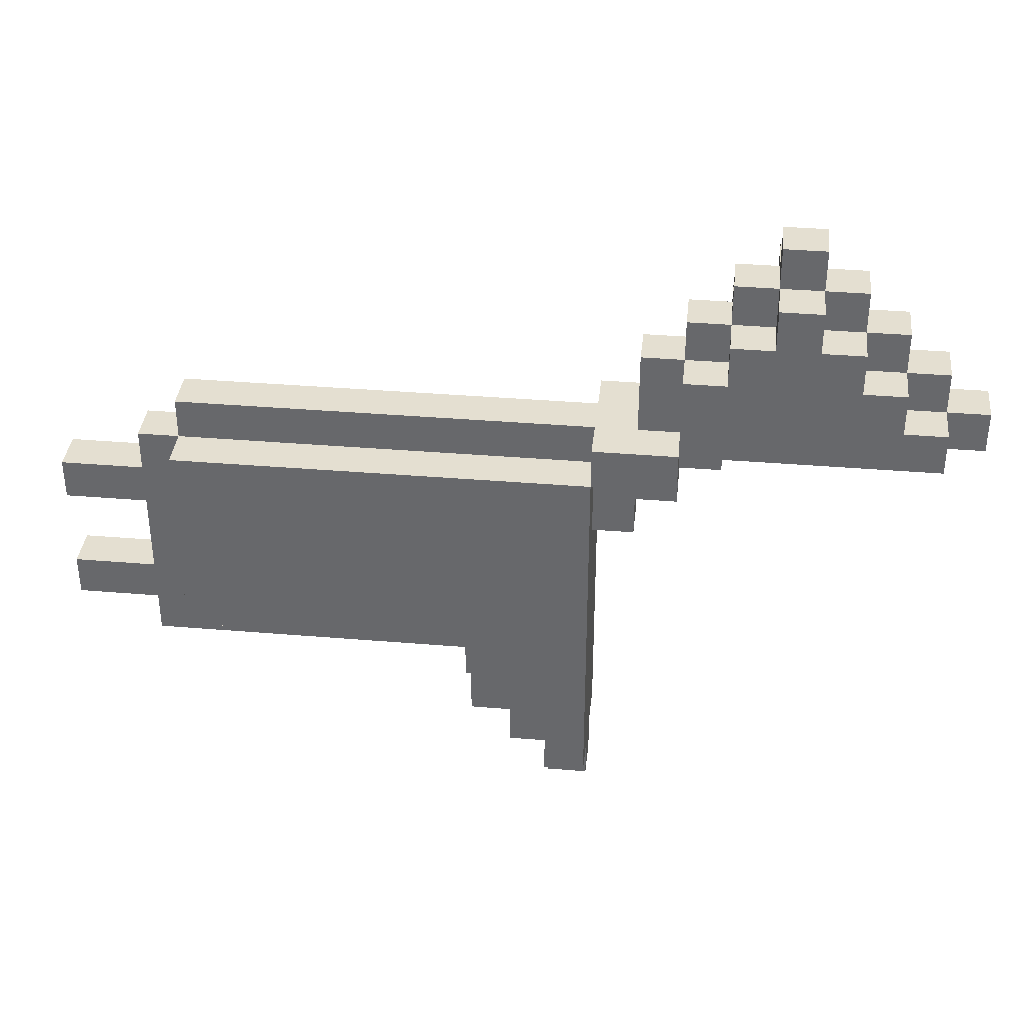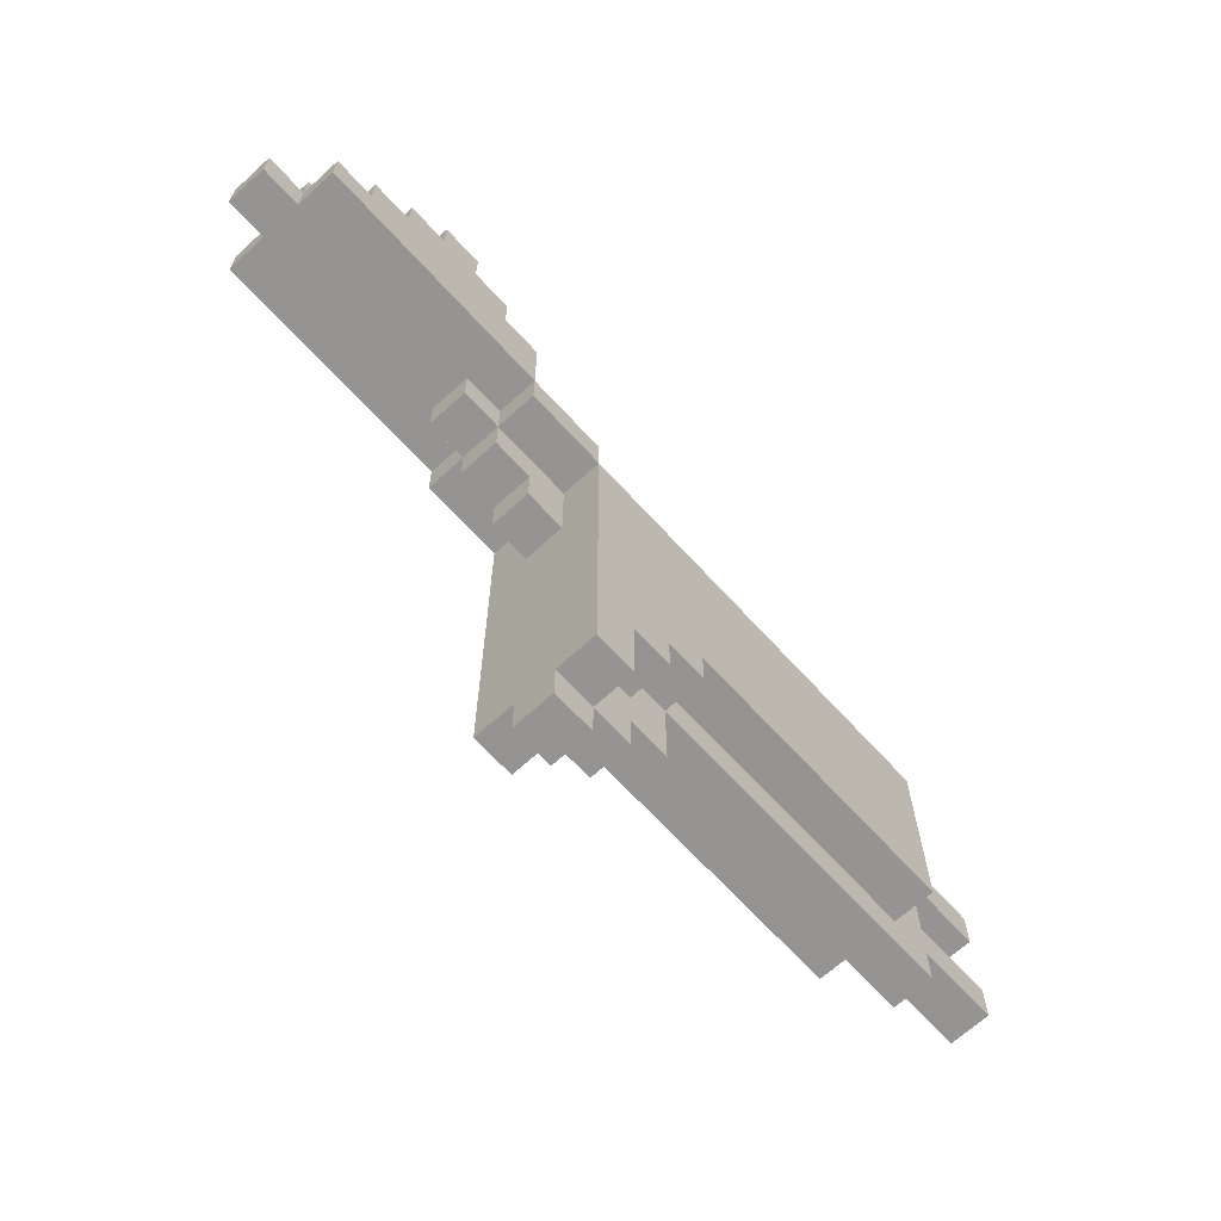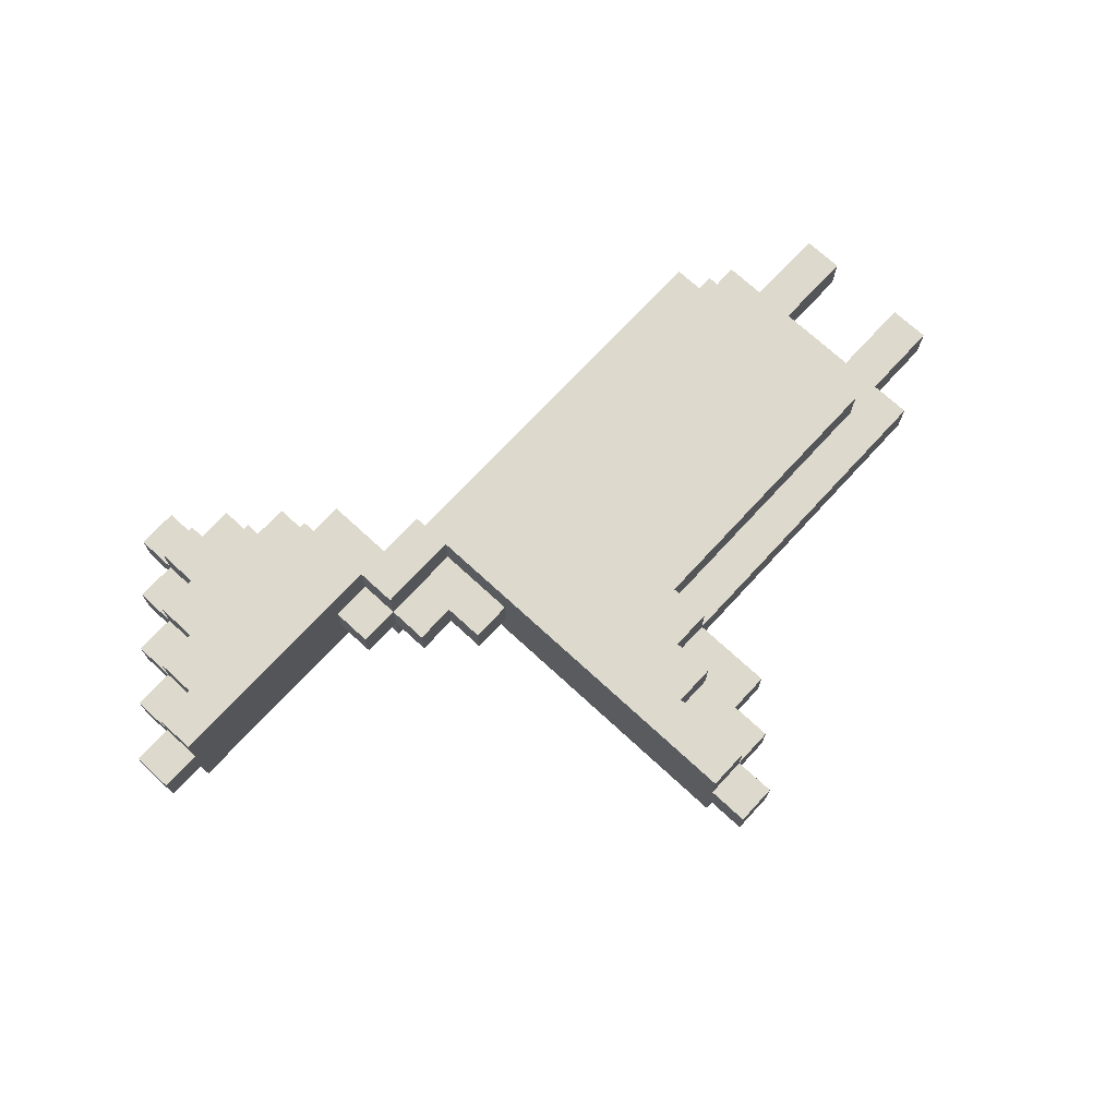
<metadata>
{"format":"obj","ext":"obj","renderer":"f3d","projection":"perspective","resolution":1024,"background":"white","views":[{"elev":36.7,"azim":-173.8,"up":"+Y"},{"elev":-67.2,"azim":-47.6,"up":"+Y"},{"elev":71.9,"azim":-47.3,"up":"+Z"}]}
</metadata>
<code>
o
v -1.1 2.3 0
v -1.1 2.3 -0.1
v -1.1 2.4 0
v -1.1 2.4 -0.1
v -1 2.3 0.1
v -1 2.3 0
v -1 2.3 -0.1
v -1 2.3 -0.2
v -1 2.4 0.1
v -1 2.4 0
v -1 2.4 -0.1
v -1 2.4 -0.2
v -1 2.5 0
v -1 2.5 -0.1
v -0.9 2.4 0.1
v -0.9 2.4 0
v -0.9 2.4 -0.1
v -0.9 2.4 -0.2
v -0.9 2.5 0.1
v -0.9 2.5 0
v -0.9 2.5 -0.1
v -0.9 2.5 -0.2
v -0.9 2.6 0
v -0.9 2.6 -0.1
v -0.8 2.5 0.1
v -0.8 2.5 0
v -0.8 2.5 -0.1
v -0.8 2.5 -0.2
v -0.8 2.6 0.1
v -0.8 2.6 0
v -0.8 2.6 -0.1
v -0.8 2.6 -0.2
v -0.8 2.7 0
v -0.8 2.7 -0.1
v -0.7 2.6 0.1
v -0.7 2.6 0
v -0.7 2.6 -0.1
v -0.7 2.6 -0.2
v -0.7 2.7 0.1
v -0.7 2.7 0
v -0.7 2.7 -0.1
v -0.7 2.7 -0.2
v -0.7 2.8 0
v -0.7 2.8 -0.1
v -0.5 2.2 0
v -0.5 2.2 -0.1
v -0.5 2.3 0
v -0.5 2.3 -0.1
v -0.4 2.1 0
v -0.4 2.1 -0.1
v -0.4 2.2 0.1
v -0.4 2.2 0
v -0.4 2.2 -0.1
v -0.4 2.2 -0.2
v -0.4 2.3 0.1
v -0.4 2.3 0
v -0.4 2.3 -0.1
v -0.4 2.3 -0.2
v -0.3 2 0
v -0.3 2 -0.1
v -0.3 2.1 0
v -0.3 2.1 -0.1
v -0.2 1.2 0
v -0.2 1.2 -0.1
v -0.2 1.3 0.1
v -0.2 1.3 0
v -0.2 1.3 -0.1
v -0.2 1.3 -0.2
v -0.2 2 0
v -0.2 2 -0.1
v -0.2 2.1 0
v -0.2 2.1 -0.1
v -0.2 2.2 0.1
v -0.2 2.2 0
v -0.2 2.2 -0.1
v -0.2 2.2 -0.2
v -0.6 2.6 0.1
v -0.6 2.6 0
v -0.6 2.6 -0.1
v -0.6 2.6 -0.2
v -0.6 2.7 0.1
v -0.6 2.7 0
v -0.6 2.7 -0.1
v -0.6 2.7 -0.2
v -0.6 2.8 0
v -0.6 2.8 -0.1
v -0.5 2.5 0.1
v -0.5 2.5 0
v -0.5 2.5 -0.1
v -0.5 2.5 -0.2
v -0.5 2.6 0.1
v -0.5 2.6 0
v -0.5 2.6 -0.1
v -0.5 2.6 -0.2
v -0.5 2.7 0
v -0.5 2.7 -0.1
v -0.4 2.3 0.1
v -0.4 2.3 0
v -0.4 2.3 -0.1
v -0.4 2.3 -0.2
v -0.4 2.5 0.1
v -0.4 2.5 0
v -0.4 2.5 -0.1
v -0.4 2.5 -0.2
v -0.4 2.6 0
v -0.4 2.6 -0.1
v -0.3 2.3 0
v -0.3 2.3 -0.1
v -0.3 2.5 0
v -0.3 2.5 -0.1
v -0.2 2.2 0.1
v -0.2 2.2 0
v -0.2 2.2 -0.1
v -0.2 2.2 -0.2
v -0.2 2.3 0.1
v -0.2 2.3 0
v -0.2 2.3 -0.1
v -0.2 2.3 -0.2
v -0.1 1.2 0
v -0.1 1.2 -0.1
v -0.1 1.3 0.1
v -0.1 1.3 0
v -0.1 1.3 -0.1
v -0.1 1.3 -0.2
v -0.1 1.4 0
v -0.1 1.4 -0.1
v -0.1 1.5 0.1
v -0.1 1.5 0
v -0.1 1.5 -0.1
v -0.1 1.5 -0.2
v 0 1.3 0
v 0 1.3 -0.1
v 0 1.4 0
v 0 1.4 -0.1
v 0 1.5 0.1
v 0 1.5 0
v 0 1.5 -0.1
v 0 1.5 -0.2
v 0 1.6 0.1
v 0 1.6 0
v 0 1.6 -0.1
v 0 1.6 -0.2
v 0.1 1.4 0
v 0.1 1.4 -0.1
v 0.1 1.5 0
v 0.1 1.5 -0.1
v 0.1 1.6 0.1
v 0.1 1.6 0
v 0.1 1.6 -0.1
v 0.1 1.6 -0.2
v 0.1 1.7 0.1
v 0.1 1.7 0
v 0.1 1.7 -0.1
v 0.1 1.7 -0.2
v 0.8 1.7 0.1
v 0.8 1.7 0
v 0.8 1.7 -0.1
v 0.8 1.7 -0.2
v 0.8 2.2 0.1
v 0.8 2.2 0
v 0.8 2.2 -0.1
v 0.8 2.2 -0.2
v 0.8 2.3 0
v 0.8 2.3 -0.1
v 0.9 1.6 0
v 0.9 1.6 -0.1
v 0.9 1.7 0
v 0.9 1.7 -0.1
v 0.9 1.8 0
v 0.9 1.8 -0.1
v 0.9 2 0
v 0.9 2 -0.1
v 0.9 2.1 0
v 0.9 2.1 -0.1
v 0.9 2.2 0
v 0.9 2.2 -0.1
v 1.1 1.7 0
v 1.1 1.7 -0.1
v 1.1 1.8 0
v 1.1 1.8 -0.1
v 1.1 2 0
v 1.1 2 -0.1
v 1.1 2.1 0
v 1.1 2.1 -0.1
v -1 2.3 0.1
v -1 2.4 0.1
v -0.9 2.4 0.1
v -0.9 2.5 0.1
v -0.8 2.5 0.1
v -0.8 2.6 0.1
v -0.7 2.5 0.1
v -0.7 2.6 0.1
v -0.7 2.7 0.1
v -0.6 2.6 0.1
v -0.6 2.7 0.1
v -0.5 2.5 0.1
v -0.5 2.6 0.1
v -0.4 2.2 0.1
v -0.4 2.3 0.1
v -0.4 2.5 0.1
v -0.2 1.3 0.1
v -0.2 2.2 0.1
v -0.2 2.3 0.1
v -0.1 1.3 0.1
v -0.1 1.5 0.1
v 0 1.5 0.1
v 0 1.6 0.1
v 0.1 1.6 0.1
v 0.1 1.7 0.1
v 0.8 1.7 0.1
v 0.8 2.2 0.1
v -1.1 2.3 0
v -1.1 2.4 0
v -1 2.3 0
v -1 2.4 0
v -1 2.5 0
v -0.9 2.4 0
v -0.9 2.5 0
v -0.9 2.6 0
v -0.8 2.5 0
v -0.8 2.6 0
v -0.8 2.7 0
v -0.7 2.6 0
v -0.7 2.7 0
v -0.7 2.8 0
v -0.6 2.6 0
v -0.6 2.7 0
v -0.6 2.8 0
v -0.5 2.2 0
v -0.5 2.3 0
v -0.5 2.5 0
v -0.5 2.6 0
v -0.5 2.7 0
v -0.4 2.1 0
v -0.4 2.2 0
v -0.4 2.3 0
v -0.4 2.5 0
v -0.4 2.6 0
v -0.3 2 0
v -0.3 2.1 0
v -0.3 2.3 0
v -0.3 2.5 0
v -0.2 1.2 0
v -0.2 1.3 0
v -0.2 2 0
v -0.2 2.1 0
v -0.2 2.2 0
v -0.2 2.3 0
v -0.1 1.2 0
v -0.1 1.3 0
v -0.1 1.4 0
v -0.1 1.5 0
v 0 1.3 0
v 0 1.4 0
v 0 1.5 0
v 0 1.6 0
v 0.1 1.4 0
v 0.1 1.5 0
v 0.1 1.6 0
v 0.1 1.7 0
v 0.4 1.6 0
v 0.4 1.7 0
v 0.8 1.6 0
v 0.8 1.7 0
v 0.8 2.2 0
v 0.8 2.3 0
v 0.9 1.6 0
v 0.9 1.7 0
v 0.9 1.8 0
v 0.9 2 0
v 0.9 2.1 0
v 0.9 2.2 0
v 1.1 1.7 0
v 1.1 1.8 0
v 1.1 2 0
v 1.1 2.1 0
v -1.1 2.3 -0.1
v -1.1 2.4 -0.1
v -1 2.3 -0.1
v -1 2.4 -0.1
v -1 2.5 -0.1
v -0.9 2.4 -0.1
v -0.9 2.5 -0.1
v -0.9 2.6 -0.1
v -0.8 2.5 -0.1
v -0.8 2.6 -0.1
v -0.8 2.7 -0.1
v -0.7 2.6 -0.1
v -0.7 2.7 -0.1
v -0.7 2.8 -0.1
v -0.6 2.6 -0.1
v -0.6 2.7 -0.1
v -0.6 2.8 -0.1
v -0.5 2.2 -0.1
v -0.5 2.3 -0.1
v -0.5 2.5 -0.1
v -0.5 2.6 -0.1
v -0.5 2.7 -0.1
v -0.4 2.1 -0.1
v -0.4 2.2 -0.1
v -0.4 2.3 -0.1
v -0.4 2.5 -0.1
v -0.4 2.6 -0.1
v -0.3 2 -0.1
v -0.3 2.1 -0.1
v -0.3 2.3 -0.1
v -0.3 2.5 -0.1
v -0.2 1.2 -0.1
v -0.2 1.3 -0.1
v -0.2 2 -0.1
v -0.2 2.1 -0.1
v -0.2 2.2 -0.1
v -0.2 2.3 -0.1
v -0.1 1.2 -0.1
v -0.1 1.3 -0.1
v -0.1 1.4 -0.1
v -0.1 1.5 -0.1
v 0 1.3 -0.1
v 0 1.4 -0.1
v 0 1.5 -0.1
v 0 1.6 -0.1
v 0.1 1.4 -0.1
v 0.1 1.5 -0.1
v 0.1 1.6 -0.1
v 0.1 1.7 -0.1
v 0.4 1.6 -0.1
v 0.4 1.7 -0.1
v 0.8 1.6 -0.1
v 0.8 1.7 -0.1
v 0.8 2.2 -0.1
v 0.8 2.3 -0.1
v 0.9 1.6 -0.1
v 0.9 1.7 -0.1
v 0.9 1.8 -0.1
v 0.9 2 -0.1
v 0.9 2.1 -0.1
v 0.9 2.2 -0.1
v 1.1 1.7 -0.1
v 1.1 1.8 -0.1
v 1.1 2 -0.1
v 1.1 2.1 -0.1
v -1 2.3 -0.2
v -1 2.4 -0.2
v -0.9 2.4 -0.2
v -0.9 2.5 -0.2
v -0.8 2.5 -0.2
v -0.8 2.6 -0.2
v -0.7 2.5 -0.2
v -0.7 2.6 -0.2
v -0.7 2.7 -0.2
v -0.6 2.6 -0.2
v -0.6 2.7 -0.2
v -0.5 2.5 -0.2
v -0.5 2.6 -0.2
v -0.4 2.2 -0.2
v -0.4 2.3 -0.2
v -0.4 2.5 -0.2
v -0.2 1.3 -0.2
v -0.2 2.2 -0.2
v -0.2 2.3 -0.2
v -0.1 1.3 -0.2
v -0.1 1.5 -0.2
v 0 1.5 -0.2
v 0 1.6 -0.2
v 0.1 1.6 -0.2
v 0.1 1.7 -0.2
v 0.8 1.7 -0.2
v 0.8 2.2 -0.2
v -0.2 1.2 0
v -0.1 1.2 0
v -0.2 1.2 -0.1
v -0.1 1.2 -0.1
v -0.2 1.3 0.1
v -0.1 1.3 0.1
v -0.2 1.3 0
v -0.1 1.3 0
v 0 1.3 0
v -0.2 1.3 -0.1
v -0.1 1.3 -0.1
v 0 1.3 -0.1
v -0.2 1.3 -0.2
v -0.1 1.3 -0.2
v 0 1.4 0
v 0.1 1.4 0
v 0 1.4 -0.1
v 0.1 1.4 -0.1
v -0.1 1.5 0.1
v 0 1.5 0.1
v -0.1 1.5 0
v 0 1.5 0
v -0.1 1.5 -0.1
v 0 1.5 -0.1
v -0.1 1.5 -0.2
v 0 1.5 -0.2
v 0 1.6 0.1
v 0.1 1.6 0.1
v 0 1.6 0
v 0.1 1.6 0
v 0.4 1.6 0
v 0.8 1.6 0
v 0.9 1.6 0
v 0 1.6 -0.1
v 0.1 1.6 -0.1
v 0.4 1.6 -0.1
v 0.8 1.6 -0.1
v 0.9 1.6 -0.1
v 0 1.6 -0.2
v 0.1 1.6 -0.2
v 0.1 1.7 0.1
v 0.8 1.7 0.1
v 0.1 1.7 0
v 0.4 1.7 0
v 0.8 1.7 0
v 0.9 1.7 0
v 1.1 1.7 0
v 0.1 1.7 -0.1
v 0.4 1.7 -0.1
v 0.8 1.7 -0.1
v 0.9 1.7 -0.1
v 1.1 1.7 -0.1
v 0.1 1.7 -0.2
v 0.8 1.7 -0.2
v -0.3 2 0
v -0.2 2 0
v 0.9 2 0
v 1.1 2 0
v -0.3 2 -0.1
v -0.2 2 -0.1
v 0.9 2 -0.1
v 1.1 2 -0.1
v -0.4 2.1 0
v -0.3 2.1 0
v -0.4 2.1 -0.1
v -0.3 2.1 -0.1
v -0.4 2.2 0.1
v -0.2 2.2 0.1
v -0.5 2.2 0
v -0.4 2.2 0
v -0.2 2.2 0
v -0.5 2.2 -0.1
v -0.4 2.2 -0.1
v -0.2 2.2 -0.1
v -0.4 2.2 -0.2
v -0.2 2.2 -0.2
v -1 2.3 0.1
v -0.4 2.3 0.1
v -1.1 2.3 0
v -1 2.3 0
v -0.5 2.3 0
v -0.4 2.3 0
v -1.1 2.3 -0.1
v -1 2.3 -0.1
v -0.5 2.3 -0.1
v -0.4 2.3 -0.1
v -1 2.3 -0.2
v -0.4 2.3 -0.2
v 0.9 1.8 0
v 1.1 1.8 0
v 0.9 1.8 -0.1
v 1.1 1.8 -0.1
v 0.9 2.1 0
v 1.1 2.1 0
v 0.9 2.1 -0.1
v 1.1 2.1 -0.1
v -0.2 2.2 0.1
v 0.8 2.2 0.1
v -0.2 2.2 0
v 0.8 2.2 0
v 0.9 2.2 0
v -0.2 2.2 -0.1
v 0.8 2.2 -0.1
v 0.9 2.2 -0.1
v -0.2 2.2 -0.2
v 0.8 2.2 -0.2
v -0.4 2.3 0.1
v -0.2 2.3 0.1
v -0.4 2.3 0
v -0.3 2.3 0
v -0.2 2.3 0
v 0.8 2.3 0
v -0.4 2.3 -0.1
v -0.3 2.3 -0.1
v -0.2 2.3 -0.1
v 0.8 2.3 -0.1
v -0.4 2.3 -0.2
v -0.2 2.3 -0.2
v -1 2.4 0.1
v -0.9 2.4 0.1
v -1.1 2.4 0
v -1 2.4 0
v -0.9 2.4 0
v -1.1 2.4 -0.1
v -1 2.4 -0.1
v -0.9 2.4 -0.1
v -1 2.4 -0.2
v -0.9 2.4 -0.2
v -0.9 2.5 0.1
v -0.8 2.5 0.1
v -0.5 2.5 0.1
v -0.4 2.5 0.1
v -1 2.5 0
v -0.9 2.5 0
v -0.8 2.5 0
v -0.5 2.5 0
v -0.4 2.5 0
v -0.3 2.5 0
v -1 2.5 -0.1
v -0.9 2.5 -0.1
v -0.8 2.5 -0.1
v -0.5 2.5 -0.1
v -0.4 2.5 -0.1
v -0.3 2.5 -0.1
v -0.9 2.5 -0.2
v -0.8 2.5 -0.2
v -0.5 2.5 -0.2
v -0.4 2.5 -0.2
v -0.8 2.6 0.1
v -0.7 2.6 0.1
v -0.6 2.6 0.1
v -0.5 2.6 0.1
v -0.9 2.6 0
v -0.8 2.6 0
v -0.7 2.6 0
v -0.6 2.6 0
v -0.5 2.6 0
v -0.4 2.6 0
v -0.9 2.6 -0.1
v -0.8 2.6 -0.1
v -0.7 2.6 -0.1
v -0.6 2.6 -0.1
v -0.5 2.6 -0.1
v -0.4 2.6 -0.1
v -0.8 2.6 -0.2
v -0.7 2.6 -0.2
v -0.6 2.6 -0.2
v -0.5 2.6 -0.2
v -0.7 2.7 0.1
v -0.6 2.7 0.1
v -0.8 2.7 0
v -0.7 2.7 0
v -0.6 2.7 0
v -0.5 2.7 0
v -0.8 2.7 -0.1
v -0.7 2.7 -0.1
v -0.6 2.7 -0.1
v -0.5 2.7 -0.1
v -0.7 2.7 -0.2
v -0.6 2.7 -0.2
v -0.7 2.8 0
v -0.6 2.8 0
v -0.7 2.8 -0.1
v -0.6 2.8 -0.1
f 3 2 1
f 4 2 3
f 9 6 5
f 10 6 9
f 11 8 7
f 12 8 11
f 13 11 10
f 14 11 13
f 19 16 15
f 20 16 19
f 21 18 17
f 22 18 21
f 23 21 20
f 24 21 23
f 29 26 25
f 30 26 29
f 31 28 27
f 32 28 31
f 33 31 30
f 34 31 33
f 39 36 35
f 40 36 39
f 41 38 37
f 42 38 41
f 43 41 40
f 44 41 43
f 47 46 45
f 48 46 47
f 52 50 49
f 53 50 52
f 55 52 51
f 56 52 55
f 57 54 53
f 58 54 57
f 61 60 59
f 62 60 61
f 66 64 63
f 67 64 66
f 69 66 65
f 69 68 67
f 69 67 66
f 70 68 69
f 71 69 65
f 72 68 70
f 73 71 65
f 74 71 73
f 75 68 72
f 76 68 75
f 77 78 81
f 81 78 82
f 79 80 83
f 83 80 84
f 82 83 85
f 85 83 86
f 87 88 91
f 91 88 92
f 89 90 93
f 93 90 94
f 92 93 95
f 95 93 96
f 97 98 101
f 101 98 102
f 99 100 103
f 103 100 104
f 102 103 105
f 105 103 106
f 107 108 109
f 109 108 110
f 111 112 115
f 115 112 116
f 113 114 117
f 117 114 118
f 119 120 122
f 122 120 123
f 121 122 125
f 123 124 126
f 121 125 127
f 127 125 128
f 126 124 129
f 129 124 130
f 131 132 133
f 133 132 134
f 135 136 139
f 139 136 140
f 137 138 141
f 141 138 142
f 143 144 145
f 145 144 146
f 145 146 148
f 148 146 149
f 147 148 151
f 151 148 152
f 149 150 153
f 153 150 154
f 155 156 159
f 159 156 160
f 157 158 161
f 161 158 162
f 160 161 163
f 163 161 164
f 165 166 167
f 167 166 168
f 169 170 171
f 171 170 172
f 173 174 175
f 175 174 176
f 177 178 179
f 179 178 180
f 181 182 183
f 183 182 184
f 187 186 185
f 189 188 187
f 191 189 187
f 191 190 189
f 192 190 191
f 194 192 191
f 194 193 192
f 195 193 194
f 196 191 187
f 196 194 191
f 197 194 196
f 199 187 185
f 199 196 187
f 200 196 199
f 202 199 198
f 203 199 202
f 204 202 201
f 205 202 204
f 206 202 205
f 207 202 206
f 208 202 207
f 209 202 208
f 210 202 209
f 211 202 210
f 214 213 212
f 215 213 214
f 217 216 215
f 218 216 217
f 220 219 218
f 221 219 220
f 223 222 221
f 224 222 223
f 227 225 224
f 228 225 227
f 232 227 226
f 233 227 232
f 235 230 229
f 236 230 235
f 237 232 231
f 238 232 237
f 240 235 234
f 241 237 236
f 242 237 241
f 245 240 239
f 246 235 240
f 246 240 245
f 247 235 246
f 249 244 243
f 250 244 249
f 253 251 250
f 254 252 251
f 254 251 253
f 255 252 254
f 257 255 254
f 258 256 255
f 258 255 257
f 259 256 258
f 261 260 259
f 262 260 261
f 263 262 261
f 264 262 263
f 265 248 247
f 266 248 265
f 267 264 263
f 268 265 264
f 268 264 267
f 269 265 268
f 270 265 269
f 271 265 270
f 272 265 271
f 273 269 268
f 274 269 273
f 275 271 270
f 276 271 275
f 277 278 279
f 279 278 280
f 280 281 282
f 282 281 283
f 283 284 285
f 285 284 286
f 286 287 288
f 288 287 289
f 289 290 292
f 292 290 293
f 291 292 297
f 297 292 298
f 294 295 300
f 300 295 301
f 296 297 302
f 302 297 303
f 299 300 305
f 301 302 306
f 306 302 307
f 304 305 310
f 305 300 311
f 310 305 311
f 311 300 312
f 308 309 314
f 314 309 315
f 315 316 318
f 316 317 319
f 318 316 319
f 319 317 320
f 319 320 322
f 320 321 323
f 322 320 323
f 323 321 324
f 324 325 326
f 326 325 327
f 326 327 328
f 328 327 329
f 312 313 330
f 330 313 331
f 328 329 332
f 329 330 333
f 332 329 333
f 333 330 334
f 334 330 335
f 335 330 336
f 336 330 337
f 333 334 338
f 338 334 339
f 335 336 340
f 340 336 341
f 342 343 344
f 344 345 346
f 344 346 348
f 346 347 348
f 348 347 349
f 348 349 351
f 349 350 351
f 351 350 352
f 344 348 353
f 348 351 353
f 353 351 354
f 342 344 356
f 344 353 356
f 356 353 357
f 355 356 359
f 359 356 360
f 358 359 361
f 361 359 362
f 362 359 363
f 363 359 364
f 364 359 365
f 365 359 366
f 366 359 367
f 367 359 368
f 371 370 369
f 372 370 371
f 375 374 373
f 376 374 375
f 379 377 376
f 380 377 379
f 381 379 378
f 382 379 381
f 385 384 383
f 386 384 385
f 389 388 387
f 390 388 389
f 393 392 391
f 394 392 393
f 397 396 395
f 398 396 397
f 403 399 398
f 404 400 399
f 404 399 403
f 405 401 400
f 405 400 404
f 406 401 405
f 407 403 402
f 408 403 407
f 411 410 409
f 412 410 411
f 413 410 412
f 419 415 414
f 420 415 419
f 421 418 417
f 421 417 416
f 422 418 421
f 427 424 423
f 428 424 427
f 429 426 425
f 430 426 429
f 433 432 431
f 434 432 433
f 438 436 435
f 439 436 438
f 440 438 437
f 441 438 440
f 443 442 441
f 444 442 443
f 448 446 445
f 449 446 448
f 450 446 449
f 451 448 447
f 451 449 448
f 452 449 451
f 453 449 452
f 455 454 453
f 455 453 452
f 456 454 455
f 457 458 459
f 459 458 460
f 461 462 463
f 463 462 464
f 465 466 467
f 467 466 468
f 468 469 471
f 471 469 472
f 470 471 473
f 473 471 474
f 475 476 477
f 477 476 478
f 478 476 479
f 479 480 482
f 478 479 482
f 482 480 483
f 483 480 484
f 481 482 485
f 482 483 485
f 485 483 486
f 487 488 490
f 490 488 491
f 489 490 492
f 492 490 493
f 493 494 495
f 495 494 496
f 497 498 502
f 502 498 503
f 499 500 504
f 504 500 505
f 501 502 507
f 507 502 508
f 505 506 511
f 511 506 512
f 508 509 513
f 513 509 514
f 510 511 515
f 515 511 516
f 517 518 522
f 522 518 523
f 519 520 524
f 524 520 525
f 521 522 527
f 527 522 528
f 525 526 531
f 531 526 532
f 528 529 533
f 533 529 534
f 530 531 535
f 535 531 536
f 537 538 540
f 540 538 541
f 539 540 543
f 543 540 544
f 541 542 545
f 545 542 546
f 544 545 547
f 547 545 548
f 549 550 551
f 551 550 552

</code>
